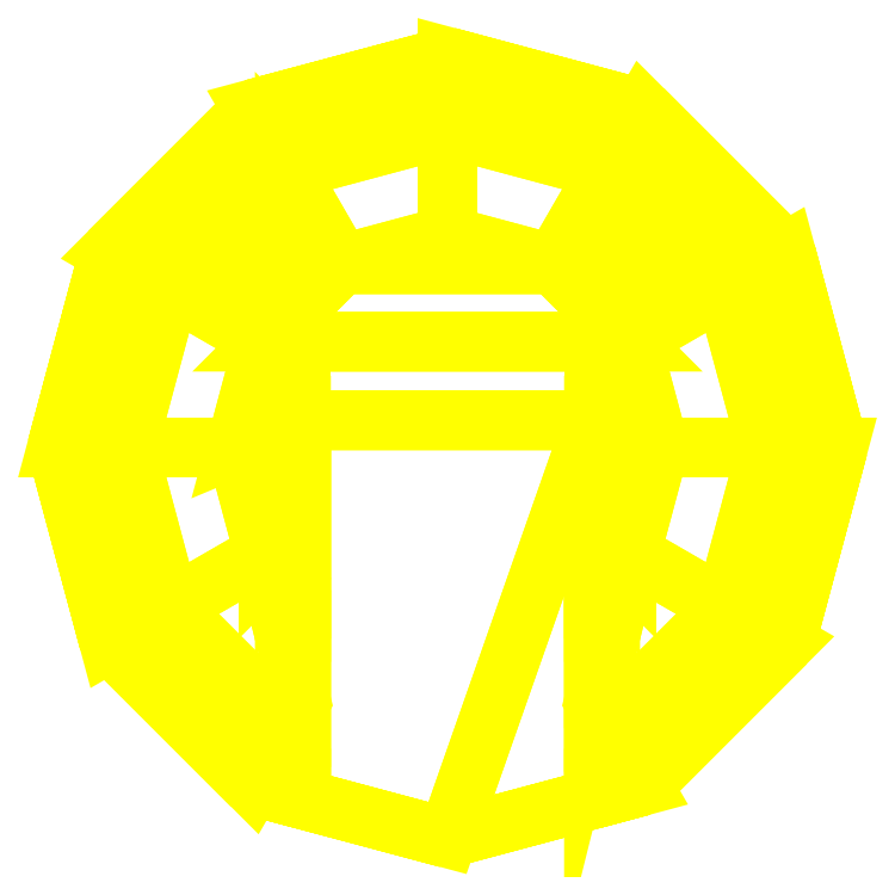
<metadata>
{"format":"dxf","ext":"dxf","renderer":"ezdxf+matplotlib","layout":"modelspace","background":"white","min_lineweight":24,"dpi":150}
</metadata>
<code>
0
SECTION
2
ENTITIES
0
3DFACE
8
TURRET
10
0.27
20
-0.5177
30
0.63
11
0.295
21
-0.511
31
0.63
12
0.27
22
-0.4677
32
0.655
13
0.27
23
-0.5177
33
0.63
0
3DFACE
8
TURRET
10
0.295
20
-0.511
30
0.63
11
0.511
21
-0.295
31
0.63
12
0.3377
22
-0.195
32
0.73
13
0.27
23
-0.4677
33
0.655
0
3DFACE
8
TURRET
10
0.511
20
-0.295
30
0.63
11
0.59
21
5.3e-15
31
0.63
12
0.39
22
5.3e-15
32
0.73
13
0.3377
23
-0.195
33
0.73
0
3DFACE
8
TURRET
10
0.59
20
5.3e-15
30
0.63
11
0.511
21
0.295
31
0.63
12
0.3377
22
0.195
32
0.73
13
0.39
23
5.3e-15
33
0.73
0
3DFACE
8
TURRET
10
0.511
20
0.295
30
0.63
11
0.295
21
0.511
31
0.63
12
0.195
22
0.3377
32
0.73
13
0.3377
23
0.195
33
0.73
0
3DFACE
8
TURRET
10
0.295
20
0.511
30
0.63
11
1e-16
21
0.59
31
0.63
12
0
22
0.39
32
0.73
13
0.195
23
0.3377
33
0.73
0
3DFACE
8
TURRET
10
1e-16
20
0.59
30
0.63
11
-0.295
21
0.511
31
0.63
12
-0.195
22
0.3377
32
0.73
13
0
23
0.39
33
0.73
0
3DFACE
8
TURRET
10
-0.295
20
0.511
30
0.63
11
-0.511
21
0.295
31
0.63
12
-0.3377
22
0.195
32
0.73
13
-0.195
23
0.3377
33
0.73
0
3DFACE
8
TURRET
10
-0.511
20
0.295
30
0.63
11
-0.59
21
5.3e-15
31
0.63
12
-0.39
22
5.3e-15
32
0.73
13
-0.3377
23
0.195
33
0.73
0
3DFACE
8
TURRET
10
-0.59
20
5.3e-15
30
0.63
11
-0.511
21
-0.295
31
0.63
12
-0.3377
22
-0.195
32
0.73
13
-0.39
23
5.3e-15
33
0.73
0
3DFACE
8
TURRET
10
-0.511
20
-0.295
30
0.63
11
-0.295
21
-0.511
31
0.63
12
-0.27
22
-0.4677
32
0.655
13
-0.3377
23
-0.195
33
0.73
0
3DFACE
8
TURRET
10
-0.295
20
-0.511
30
0.63
11
-0.27
21
-0.5177
31
0.63
12
-0.27
22
-0.5177
32
0.63
13
-0.27
23
-0.4677
33
0.655
0
3DFACE
8
TURRET
10
0.27
20
-0.5977
30
0.52
11
0.335
21
-0.5802
31
0.52
12
0.295
22
-0.511
32
0.63
13
0.27
23
-0.5177
33
0.63
0
3DFACE
8
TURRET
10
0.335
20
-0.5802
30
0.52
11
0.5802
21
-0.335
31
0.52
12
0.511
22
-0.295
32
0.63
13
0.295
23
-0.511
33
0.63
0
3DFACE
8
TURRET
10
0.5802
20
-0.335
30
0.52
11
0.67
21
5.3e-15
31
0.52
12
0.59
22
5.3e-15
32
0.63
13
0.511
23
-0.295
33
0.63
0
3DFACE
8
TURRET
10
0.67
20
5.3e-15
30
0.52
11
0.5802
21
0.335
31
0.52
12
0.511
22
0.295
32
0.63
13
0.59
23
5.3e-15
33
0.63
0
3DFACE
8
TURRET
10
0.5802
20
0.335
30
0.52
11
0.335
21
0.5802
31
0.52
12
0.295
22
0.511
32
0.63
13
0.511
23
0.295
33
0.63
0
3DFACE
8
TURRET
10
0.335
20
0.5802
30
0.52
11
1e-16
21
0.67
31
0.52
12
1e-16
22
0.59
32
0.63
13
0.295
23
0.511
33
0.63
0
3DFACE
8
TURRET
10
1e-16
20
0.67
30
0.52
11
-0.335
21
0.5802
31
0.52
12
-0.295
22
0.511
32
0.63
13
1e-16
23
0.59
33
0.63
0
3DFACE
8
TURRET
10
-0.335
20
0.5802
30
0.52
11
-0.5802
21
0.335
31
0.52
12
-0.511
22
0.295
32
0.63
13
-0.295
23
0.511
33
0.63
0
3DFACE
8
TURRET
10
-0.5802
20
0.335
30
0.52
11
-0.67
21
5.3e-15
31
0.52
12
-0.59
22
5.3e-15
32
0.63
13
-0.511
23
0.295
33
0.63
0
3DFACE
8
TURRET
10
-0.67
20
5.3e-15
30
0.52
11
-0.5802
21
-0.335
31
0.52
12
-0.511
22
-0.295
32
0.63
13
-0.59
23
5.3e-15
33
0.63
0
3DFACE
8
TURRET
10
-0.5802
20
-0.335
30
0.52
11
-0.335
21
-0.5802
31
0.52
12
-0.295
22
-0.511
32
0.63
13
-0.511
23
-0.295
33
0.63
0
3DFACE
8
TURRET
10
-0.335
20
-0.5802
30
0.52
11
-0.27
21
-0.5977
31
0.52
12
-0.27
22
-0.5177
32
0.63
13
-0.295
23
-0.511
33
0.63
0
3DFACE
8
TURRET
10
0.27
20
-0.6477
30
0.42
11
0.36
21
-0.6235
31
0.42
12
0.335
22
-0.5802
32
0.52
13
0.27
23
-0.5977
33
0.52
0
3DFACE
8
TURRET
10
0.36
20
-0.6235
30
0.42
11
0.6235
21
-0.36
31
0.42
12
0.5802
22
-0.335
32
0.52
13
0.335
23
-0.5802
33
0.52
0
3DFACE
8
TURRET
10
0.6235
20
-0.36
30
0.42
11
0.72
21
5.3e-15
31
0.42
12
0.67
22
5.3e-15
32
0.52
13
0.5802
23
-0.335
33
0.52
0
3DFACE
8
TURRET
10
0.72
20
5.3e-15
30
0.42
11
0.6235
21
0.36
31
0.42
12
0.5802
22
0.335
32
0.52
13
0.67
23
5.3e-15
33
0.52
0
3DFACE
8
TURRET
10
0.6235
20
0.36
30
0.42
11
0.36
21
0.6235
31
0.42
12
0.335
22
0.5802
32
0.52
13
0.5802
23
0.335
33
0.52
0
3DFACE
8
TURRET
10
0.36
20
0.6235
30
0.42
11
1e-16
21
0.72
31
0.42
12
1e-16
22
0.67
32
0.52
13
0.335
23
0.5802
33
0.52
0
3DFACE
8
TURRET
10
1e-16
20
0.72
30
0.42
11
-0.36
21
0.6235
31
0.42
12
-0.335
22
0.5802
32
0.52
13
1e-16
23
0.67
33
0.52
0
3DFACE
8
TURRET
10
-0.36
20
0.6235
30
0.42
11
-0.6235
21
0.36
31
0.42
12
-0.5802
22
0.335
32
0.52
13
-0.335
23
0.5802
33
0.52
0
3DFACE
8
TURRET
10
-0.6235
20
0.36
30
0.42
11
-0.72
21
5.3e-15
31
0.42
12
-0.67
22
5.3e-15
32
0.52
13
-0.5802
23
0.335
33
0.52
0
3DFACE
8
TURRET
10
-0.72
20
5.3e-15
30
0.42
11
-0.6235
21
-0.36
31
0.42
12
-0.5802
22
-0.335
32
0.52
13
-0.67
23
5.3e-15
33
0.52
0
3DFACE
8
TURRET
10
-0.6235
20
-0.36
30
0.42
11
-0.36
21
-0.6235
31
0.42
12
-0.335
22
-0.5802
32
0.52
13
-0.5802
23
-0.335
33
0.52
0
3DFACE
8
TURRET
10
-0.36
20
-0.6235
30
0.42
11
-0.27
21
-0.6477
31
0.42
12
-0.27
22
-0.5977
32
0.52
13
-0.335
23
-0.5802
33
0.52
0
3DFACE
8
TURRET
10
-1e-16
20
-0.72
30
2.7e-15
11
0.36
21
-0.6235
31
2.7e-15
12
0.27
22
-0.6477
32
0.16
13
-1e-16
23
-0.72
33
0.16
0
3DFACE
8
TURRET
10
0.36
20
-0.6235
30
2.7e-15
11
0.6235
21
-0.36
31
2.7e-15
12
0.6235
22
-0.36
32
0.42
13
0.36
23
-0.6235
33
0.42
0
3DFACE
8
TURRET
10
0.6235
20
-0.36
30
2.7e-15
11
0.72
21
5.3e-15
31
2.7e-15
12
0.72
22
5.3e-15
32
0.42
13
0.6235
23
-0.36
33
0.42
0
3DFACE
8
TURRET
10
0.72
20
5.3e-15
30
2.7e-15
11
0.6235
21
0.36
31
2.7e-15
12
0.6235
22
0.36
32
0.42
13
0.72
23
5.3e-15
33
0.42
0
3DFACE
8
TURRET
10
0.6235
20
0.36
30
2.7e-15
11
0.36
21
0.6235
31
2.7e-15
12
0.36
22
0.6235
32
0.42
13
0.6235
23
0.36
33
0.42
0
3DFACE
8
TURRET
10
0.36
20
0.6235
30
2.7e-15
11
1e-16
21
0.72
31
2.7e-15
12
1e-16
22
0.72
32
0.42
13
0.36
23
0.6235
33
0.42
0
3DFACE
8
TURRET
10
1e-16
20
0.72
30
2.7e-15
11
-0.36
21
0.6235
31
2.7e-15
12
-0.36
22
0.6235
32
0.42
13
1e-16
23
0.72
33
0.42
0
3DFACE
8
TURRET
10
-0.36
20
0.6235
30
2.7e-15
11
-0.6235
21
0.36
31
2.7e-15
12
-0.6235
22
0.36
32
0.42
13
-0.36
23
0.6235
33
0.42
0
3DFACE
8
TURRET
10
-0.6235
20
0.36
30
2.7e-15
11
-0.72
21
5.3e-15
31
2.7e-15
12
-0.72
22
5.3e-15
32
0.42
13
-0.6235
23
0.36
33
0.42
0
3DFACE
8
TURRET
10
-0.72
20
5.3e-15
30
2.7e-15
11
-0.6235
21
-0.36
31
2.7e-15
12
-0.6235
22
-0.36
32
0.42
13
-0.72
23
5.3e-15
33
0.42
0
3DFACE
8
TURRET
10
-0.6235
20
-0.36
30
2.7e-15
11
-0.36
21
-0.6235
31
2.7e-15
12
-0.36
22
-0.6235
32
0.42
13
-0.6235
23
-0.36
33
0.42
0
3DFACE
8
TURRET
10
-0.36
20
-0.6235
30
2.7e-15
11
-1e-16
21
-0.72
31
2.7e-15
12
-1e-16
22
-0.72
32
0.16
13
-0.27
23
-0.6477
33
0.16
0
3DFACE
8
TURRET
10
-0.36
20
-0.6235
30
2.7e-15
11
-0.27
21
-0.6477
31
0.16
12
-0.27
22
-0.6477
32
0.42
13
-0.36
23
-0.6235
33
0.42
0
3DFACE
8
TURRET
10
0.27
20
-0.6477
30
0.16
11
0.36
21
-0.6235
31
2.7e-15
12
0.36
22
-0.6235
32
0.42
13
0.27
23
-0.6477
33
0.42
0
3DFACE
8
TURRET
10
0.27
20
-0.2627
30
0.73
11
0.27
21
-0.4677
31
0.655
12
0.3377
22
-0.195
32
0.73
13
0.27
23
-0.2627
33
0.73
0
3DFACE
8
TURRET
10
-0.27
20
-0.4677
30
0.655
11
-0.27
21
-0.2627
31
0.73
12
-0.27
22
-0.2627
32
0.73
13
-0.3377
23
-0.195
33
0.73
0
3DFACE
8
TURRET
10
-0.27
20
-0.6477
30
0.16
11
-1e-16
21
-0.72
31
0.16
12
0.27
22
0.05
32
0.16
13
-0.27
23
0.05
33
0.16
0
3DFACE
8
TURRET
10
-1e-16
20
-0.72
30
0.16
11
0.27
21
-0.6477
31
0.16
12
0.27
22
0.05
32
0.16
13
0.27
23
0.05
33
0.16
0
3DFACE
8
TURRET
10
-0.27
20
0.05
30
0.16
11
0.27
21
0.05
31
0.16
12
0.27
22
0.05
32
0.73
13
-0.27
23
0.05
33
0.73
0
3DFACE
8
TURRET
10
-0.27
20
-0.6477
30
0.16
11
-0.27
21
0.05
31
0.16
12
-0.27
22
0.05
32
0.73
13
-0.27
23
-0.6477
33
0.42
0
3DFACE
8
TURRET
10
-0.27
20
-0.6477
30
0.42
11
-0.27
21
0.05
31
0.73
12
-0.27
22
-0.5177
32
0.63
13
-0.27
23
-0.5977
33
0.52
0
3DFACE
8
TURRET
10
-0.27
20
-0.5177
30
0.63
11
-0.27
21
0.05
31
0.73
12
-0.27
22
-0.2627
32
0.73
13
-0.27
23
-0.4677
33
0.655
0
3DFACE
8
TURRET
10
0.27
20
0.05
30
0.16
11
0.27
21
-0.6477
31
0.16
12
0.27
22
-0.6477
32
0.42
13
0.27
23
0.05
33
0.73
0
3DFACE
8
TURRET
10
0.27
20
0.05
30
0.73
11
0.27
21
-0.6477
31
0.42
12
0.27
22
-0.5977
32
0.52
13
0.27
23
-0.5177
33
0.63
0
3DFACE
8
TURRET
10
0.27
20
0.05
30
0.73
11
0.27
21
-0.5177
31
0.63
12
0.27
22
-0.4677
32
0.655
13
0.27
23
-0.2627
33
0.73
0
3DFACE
8
TURRET
10
0.3377
20
-0.195
30
0.73
11
0.39
21
3.38e-14
31
0.73
12
0.27
22
0.05
32
0.73
13
0.27
23
-0.2627
33
0.73
0
3DFACE
8
TURRET
10
-0.39
20
3.38e-14
30
0.73
11
-0.3377
21
-0.195
31
0.73
12
-0.27
22
-0.2627
32
0.73
13
-0.27
23
0.05
33
0.73
0
3DFACE
8
TURRET
10
0.39
20
5.3e-15
30
0.73
11
0.3377
21
0.195
31
0.73
12
0.27
22
0.05
32
0.73
13
0.27
23
0.05
33
0.73
0
3DFACE
8
TURRET
10
-0.3377
20
0.195
30
0.73
11
-0.39
21
-8.9e-15
31
0.73
12
-0.27
22
0.05
32
0.73
13
-0.27
23
0.05
33
0.73
0
3DFACE
8
TURRET
10
0.3377
20
0.195
30
0.73
11
-0.3377
21
0.195
31
0.73
12
-0.27
22
0.05
32
0.73
13
0.27
23
0.05
33
0.73
0
3DFACE
8
TURRET
10
0.195
20
0.3377
30
0.73
11
-0.195
21
0.3377
31
0.73
12
-0.3377
22
0.195
32
0.73
13
0.3377
23
0.195
33
0.73
0
3DFACE
8
TURRET
10
0
20
0.39
30
0.73
11
0
21
0.39
31
0.73
12
-0.195
22
0.3377
32
0.73
13
0.195
23
0.3377
33
0.73
0
3DFACE
8
TURRET
10
-0.33
20
5.3e-15
30
0.89
11
-0.3
21
5.3e-15
31
0.86
12
-0.3
22
-0.19
32
0.76
13
-0.33
23
-0.22
33
0.76
0
3DFACE
8
TURRET
10
-0.3
20
5.3e-15
30
0.86
11
-0.27
21
5.3e-15
31
0.89
12
-0.27
22
-0.22
32
0.76
13
-0.3
23
-0.19
33
0.76
0
3DFACE
8
TURRET
10
-0.27
20
5.3e-15
30
0.89
11
-0.3
21
5.3e-15
31
0.92
12
-0.3
22
-0.25
32
0.76
13
-0.27
23
-0.22
33
0.76
0
3DFACE
8
TURRET
10
-0.3
20
5.3e-15
30
0.92
11
-0.33
21
5.3e-15
31
0.89
12
-0.33
22
-0.22
32
0.76
13
-0.3
23
-0.25
33
0.76
0
3DFACE
8
TURRET
10
-0.33
20
-0.22
30
0.73
11
-0.3
21
-0.25
31
0.73
12
-0.3
22
-0.25
32
0.76
13
-0.33
23
-0.22
33
0.76
0
3DFACE
8
TURRET
10
-0.3
20
-0.25
30
0.73
11
-0.27
21
-0.22
31
0.73
12
-0.27
22
-0.22
32
0.76
13
-0.3
23
-0.25
33
0.76
0
3DFACE
8
TURRET
10
-0.27
20
-0.22
30
0.73
11
-0.3
21
-0.19
31
0.73
12
-0.3
22
-0.19
32
0.76
13
-0.27
23
-0.22
33
0.76
0
3DFACE
8
TURRET
10
-0.3
20
-0.19
30
0.73
11
-0.33
21
-0.22
31
0.73
12
-0.33
22
-0.22
32
0.76
13
-0.3
23
-0.19
33
0.76
0
3DFACE
8
TURRET
10
0.27
20
5.3e-15
30
0.89
11
0.3
21
5.3e-15
31
0.86
12
0.3
22
-0.19
32
0.76
13
0.27
23
-0.22
33
0.76
0
3DFACE
8
TURRET
10
0.3
20
5.3e-15
30
0.86
11
0.33
21
5.3e-15
31
0.89
12
0.33
22
-0.22
32
0.76
13
0.3
23
-0.19
33
0.76
0
3DFACE
8
TURRET
10
0.33
20
5.3e-15
30
0.89
11
0.3
21
5.3e-15
31
0.92
12
0.3
22
-0.25
32
0.76
13
0.33
23
-0.22
33
0.76
0
3DFACE
8
TURRET
10
0.3
20
5.3e-15
30
0.92
11
0.27
21
5.3e-15
31
0.89
12
0.27
22
-0.22
32
0.76
13
0.3
23
-0.25
33
0.76
0
3DFACE
8
TURRET
10
0.27
20
-0.22
30
0.73
11
0.3
21
-0.25
31
0.73
12
0.3
22
-0.25
32
0.76
13
0.27
23
-0.22
33
0.76
0
3DFACE
8
TURRET
10
0.3
20
-0.25
30
0.73
11
0.33
21
-0.22
31
0.73
12
0.33
22
-0.22
32
0.76
13
0.3
23
-0.25
33
0.76
0
3DFACE
8
TURRET
10
0.33
20
-0.22
30
0.73
11
0.3
21
-0.19
31
0.73
12
0.3
22
-0.19
32
0.76
13
0.33
23
-0.22
33
0.76
0
3DFACE
8
TURRET
10
0.3
20
-0.19
30
0.73
11
0.27
21
-0.22
31
0.73
12
0.27
22
-0.22
32
0.76
13
0.3
23
-0.19
33
0.76
0
3DFACE
8
TURRET
10
-0.33
20
0.53
30
0.7
11
-0.3
21
0.5
31
0.7
12
-0.3
22
0.3888
32
0.7888
13
-0.33
23
0.41
33
0.81
0
3DFACE
8
TURRET
10
-0.3
20
0.5
30
0.7
11
-0.27
21
0.53
31
0.7
12
-0.27
22
0.41
32
0.81
13
-0.3
23
0.3888
33
0.7888
0
3DFACE
8
TURRET
10
-0.27
20
0.53
30
0.7
11
-0.3
21
0.56
31
0.7
12
-0.3
22
0.4312
32
0.8312
13
-0.27
23
0.41
33
0.81
0
3DFACE
8
TURRET
10
-0.3
20
0.56
30
0.7
11
-0.33
21
0.53
31
0.7
12
-0.33
22
0.41
32
0.81
13
-0.3
23
0.4312
33
0.8312
0
3DFACE
8
TURRET
10
-0.33
20
0.41
30
0.81
11
-0.3
21
0.3888
31
0.7888
12
-0.3
22
0.22
32
0.86
13
-0.33
23
0.22
33
0.89
0
3DFACE
8
TURRET
10
-0.3
20
0.3888
30
0.7888
11
-0.27
21
0.41
31
0.81
12
-0.27
22
0.22
32
0.89
13
-0.3
23
0.22
33
0.86
0
3DFACE
8
TURRET
10
-0.27
20
0.41
30
0.81
11
-0.3
21
0.4312
31
0.8312
12
-0.3
22
0.22
32
0.92
13
-0.27
23
0.22
33
0.89
0
3DFACE
8
TURRET
10
-0.3
20
0.4312
30
0.8312
11
-0.33
21
0.41
31
0.81
12
-0.33
22
0.22
32
0.89
13
-0.3
23
0.22
33
0.92
0
3DFACE
8
TURRET
10
-0.33
20
0.22
30
0.89
11
-0.3
21
0.22
31
0.86
12
-0.3
22
5.3e-15
32
0.86
13
-0.33
23
5.3e-15
33
0.89
0
3DFACE
8
TURRET
10
-0.3
20
0.22
30
0.86
11
-0.27
21
0.22
31
0.89
12
-0.27
22
5.3e-15
32
0.89
13
-0.3
23
5.3e-15
33
0.86
0
3DFACE
8
TURRET
10
-0.27
20
0.22
30
0.89
11
-0.3
21
0.22
31
0.92
12
-0.3
22
5.3e-15
32
0.92
13
-0.27
23
5.3e-15
33
0.89
0
3DFACE
8
TURRET
10
-0.3
20
0.22
30
0.92
11
-0.33
21
0.22
31
0.89
12
-0.33
22
5.3e-15
32
0.89
13
-0.3
23
5.3e-15
33
0.92
0
3DFACE
8
TURRET
10
0.27
20
0.53
30
0.7
11
0.3
21
0.5
31
0.7
12
0.3
22
0.3888
32
0.7888
13
0.27
23
0.41
33
0.81
0
3DFACE
8
TURRET
10
0.3
20
0.5
30
0.7
11
0.33
21
0.53
31
0.7
12
0.33
22
0.41
32
0.81
13
0.3
23
0.3888
33
0.7888
0
3DFACE
8
TURRET
10
0.33
20
0.53
30
0.7
11
0.3
21
0.56
31
0.7
12
0.3
22
0.4312
32
0.8312
13
0.33
23
0.41
33
0.81
0
3DFACE
8
TURRET
10
0.3
20
0.56
30
0.7
11
0.27
21
0.53
31
0.7
12
0.27
22
0.41
32
0.81
13
0.3
23
0.4312
33
0.8312
0
3DFACE
8
TURRET
10
0.27
20
0.41
30
0.81
11
0.3
21
0.3888
31
0.7888
12
0.3
22
0.22
32
0.86
13
0.27
23
0.22
33
0.89
0
3DFACE
8
TURRET
10
0.3
20
0.3888
30
0.7888
11
0.33
21
0.41
31
0.81
12
0.33
22
0.22
32
0.89
13
0.3
23
0.22
33
0.86
0
3DFACE
8
TURRET
10
0.33
20
0.41
30
0.81
11
0.3
21
0.4312
31
0.8312
12
0.3
22
0.22
32
0.92
13
0.33
23
0.22
33
0.89
0
3DFACE
8
TURRET
10
0.3
20
0.4312
30
0.8312
11
0.27
21
0.41
31
0.81
12
0.27
22
0.22
32
0.89
13
0.3
23
0.22
33
0.92
0
3DFACE
8
TURRET
10
0.27
20
0.22
30
0.89
11
0.3
21
0.22
31
0.86
12
0.3
22
5.3e-15
32
0.86
13
0.27
23
5.3e-15
33
0.89
0
3DFACE
8
TURRET
10
0.3
20
0.22
30
0.86
11
0.33
21
0.22
31
0.89
12
0.33
22
5.3e-15
32
0.89
13
0.3
23
5.3e-15
33
0.86
0
3DFACE
8
TURRET
10
0.33
20
0.22
30
0.89
11
0.3
21
0.22
31
0.92
12
0.3
22
5.3e-15
32
0.92
13
0.33
23
5.3e-15
33
0.89
0
3DFACE
8
TURRET
10
0.3
20
0.22
30
0.92
11
0.27
21
0.22
31
0.89
12
0.27
22
5.3e-15
32
0.89
13
0.3
23
5.3e-15
33
0.92
0
3DFACE
8
TURRET
10
-0.33
20
0.53
30
0.57
11
-0.3
21
0.5
31
0.63
12
-0.3
22
0.5
32
0.7
13
-0.33
23
0.53
33
0.7
0
3DFACE
8
TURRET
10
-0.3
20
0.5
30
0.63
11
-0.27
21
0.53
31
0.57
12
-0.27
22
0.53
32
0.7
13
-0.3
23
0.5
33
0.7
0
3DFACE
8
TURRET
10
-0.27
20
0.53
30
0.57
11
-0.3
21
0.56
31
0.56
12
-0.3
22
0.56
32
0.7
13
-0.27
23
0.53
33
0.7
0
3DFACE
8
TURRET
10
-0.3
20
0.56
30
0.56
11
-0.33
21
0.53
31
0.57
12
-0.33
22
0.53
32
0.7
13
-0.3
23
0.56
33
0.7
0
3DFACE
8
TURRET
10
0.27
20
0.53
30
0.57
11
0.3
21
0.5
31
0.63
12
0.3
22
0.5
32
0.7
13
0.27
23
0.53
33
0.7
0
3DFACE
8
TURRET
10
0.3
20
0.5
30
0.63
11
0.33
21
0.53
31
0.57
12
0.33
22
0.53
32
0.7
13
0.3
23
0.5
33
0.7
0
3DFACE
8
TURRET
10
0.33
20
0.53
30
0.57
11
0.3
21
0.56
31
0.56
12
0.3
22
0.56
32
0.7
13
0.33
23
0.53
33
0.7
0
3DFACE
8
TURRET
10
0.3
20
0.56
30
0.56
11
0.27
21
0.53
31
0.57
12
0.27
22
0.53
32
0.7
13
0.3
23
0.56
33
0.7
0
VIEWPORT
8
0
10
144.7
20
101.2
30
0
40
391.1
41
222.2
68
     2
69
     1
0
VIEWPORT
8
0
10
139.2
20
100.8
30
0
40
222.8
41
161.3
68
     1
69
     2
0
ENDSEC
0
EOF

</code>
